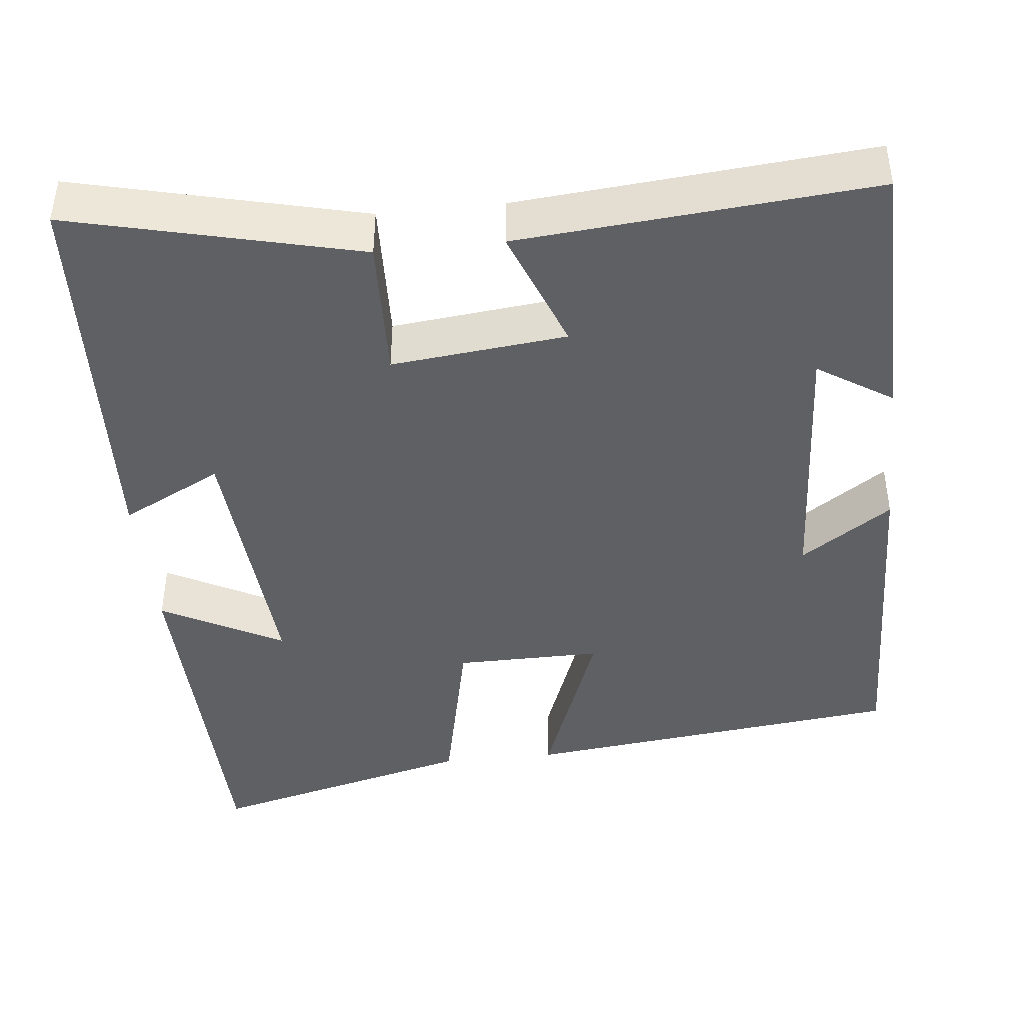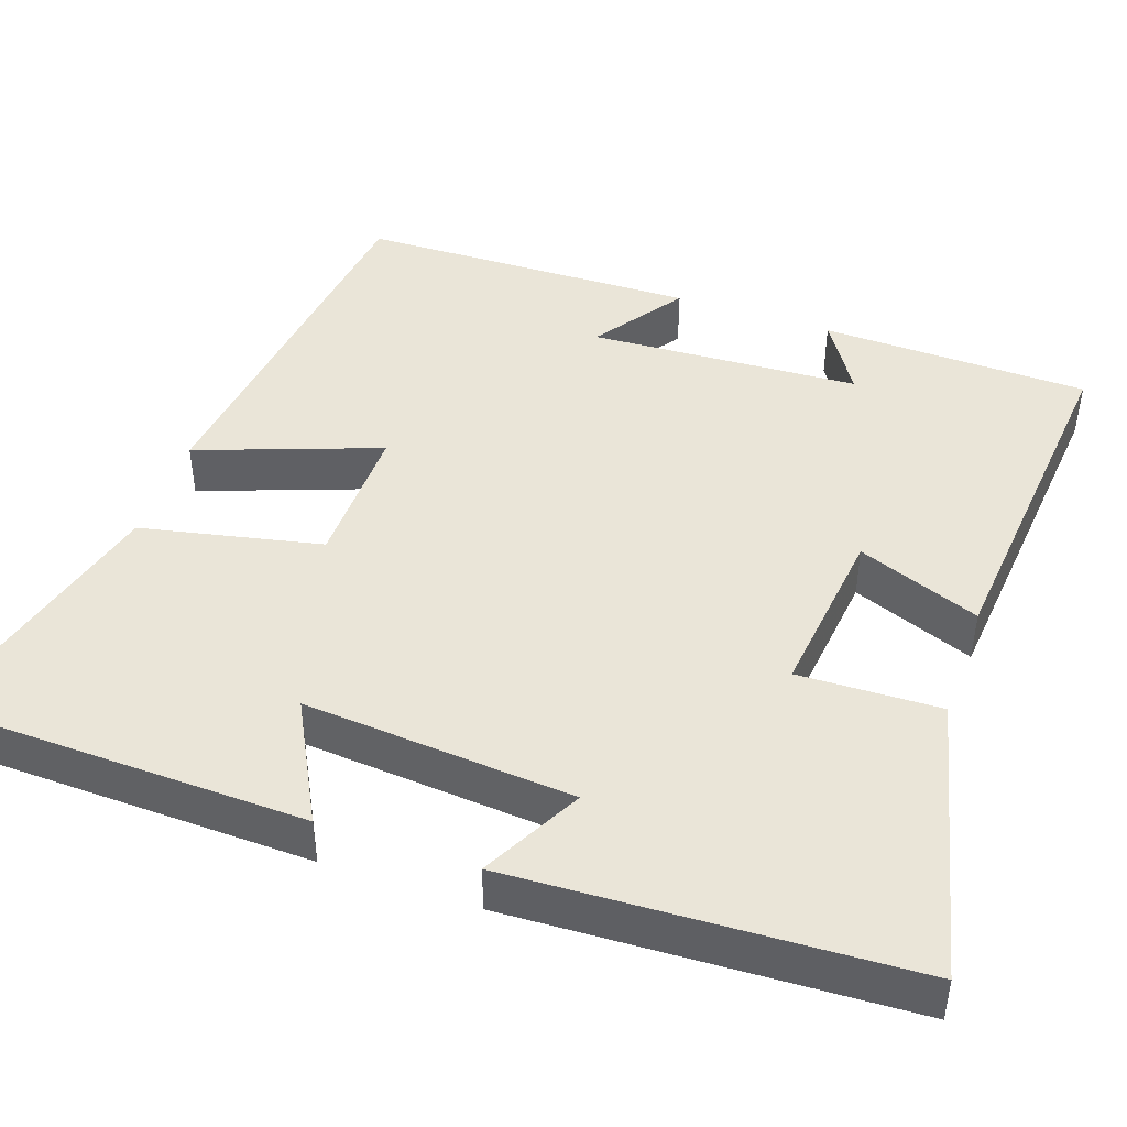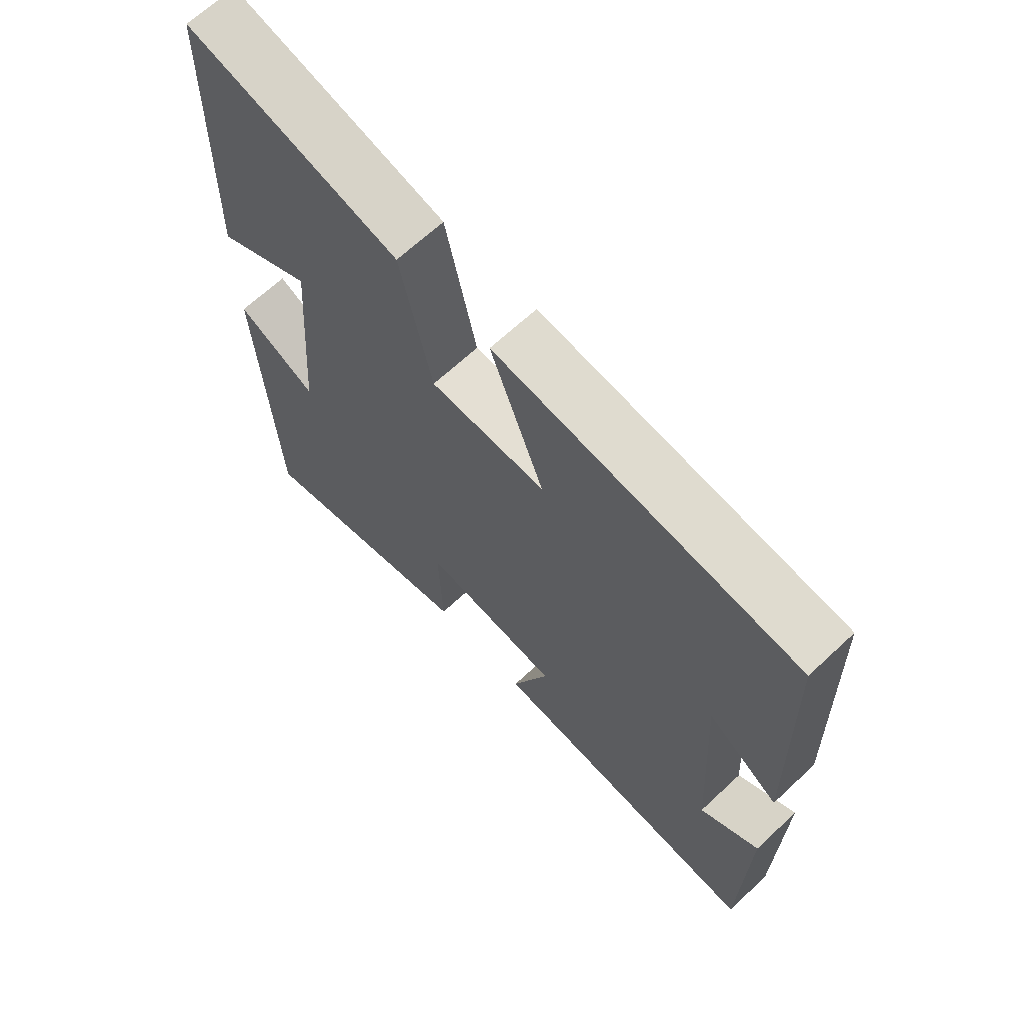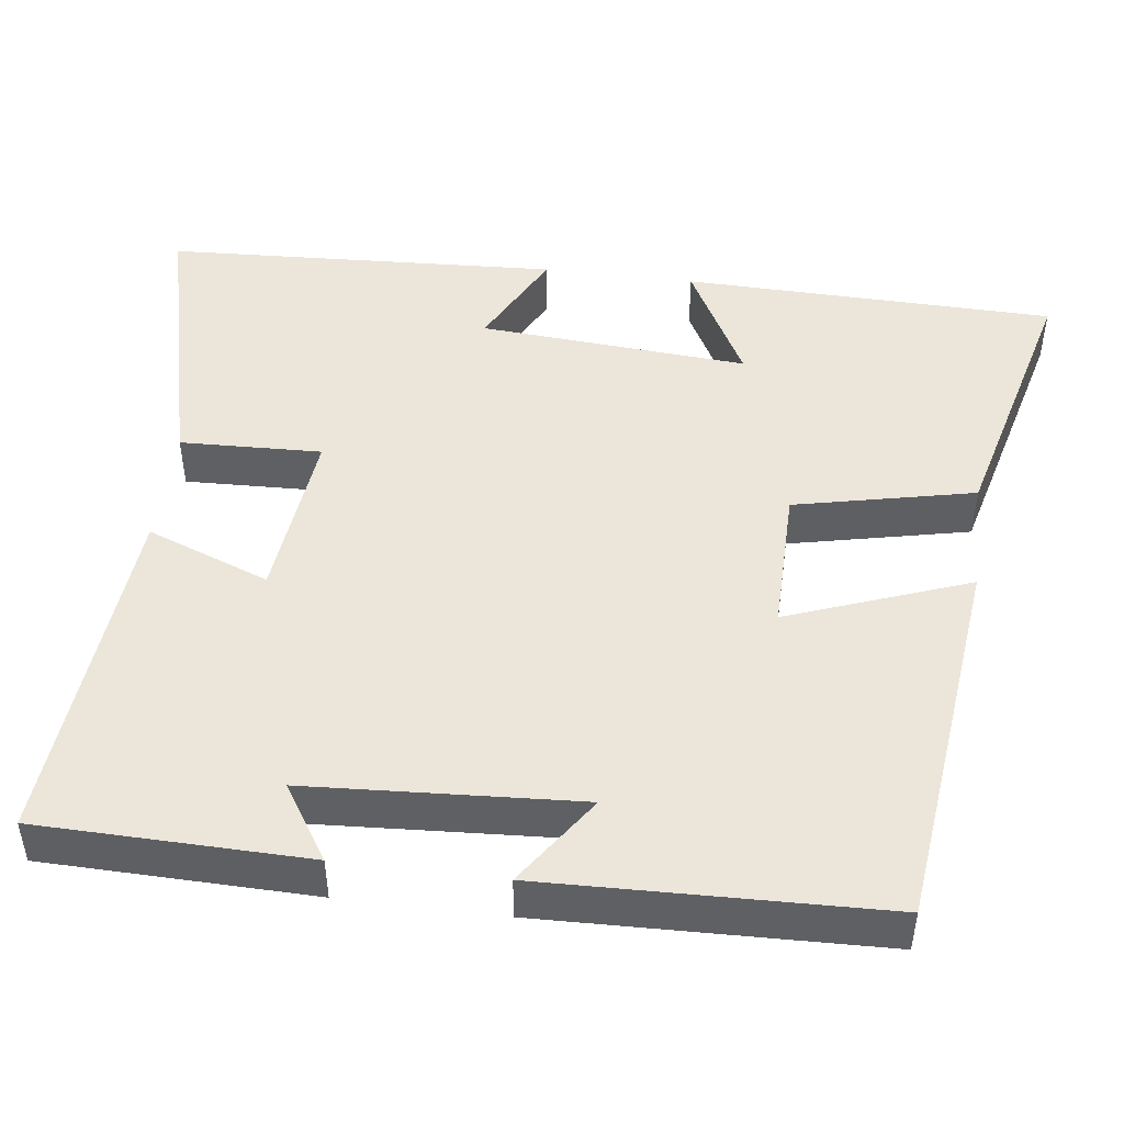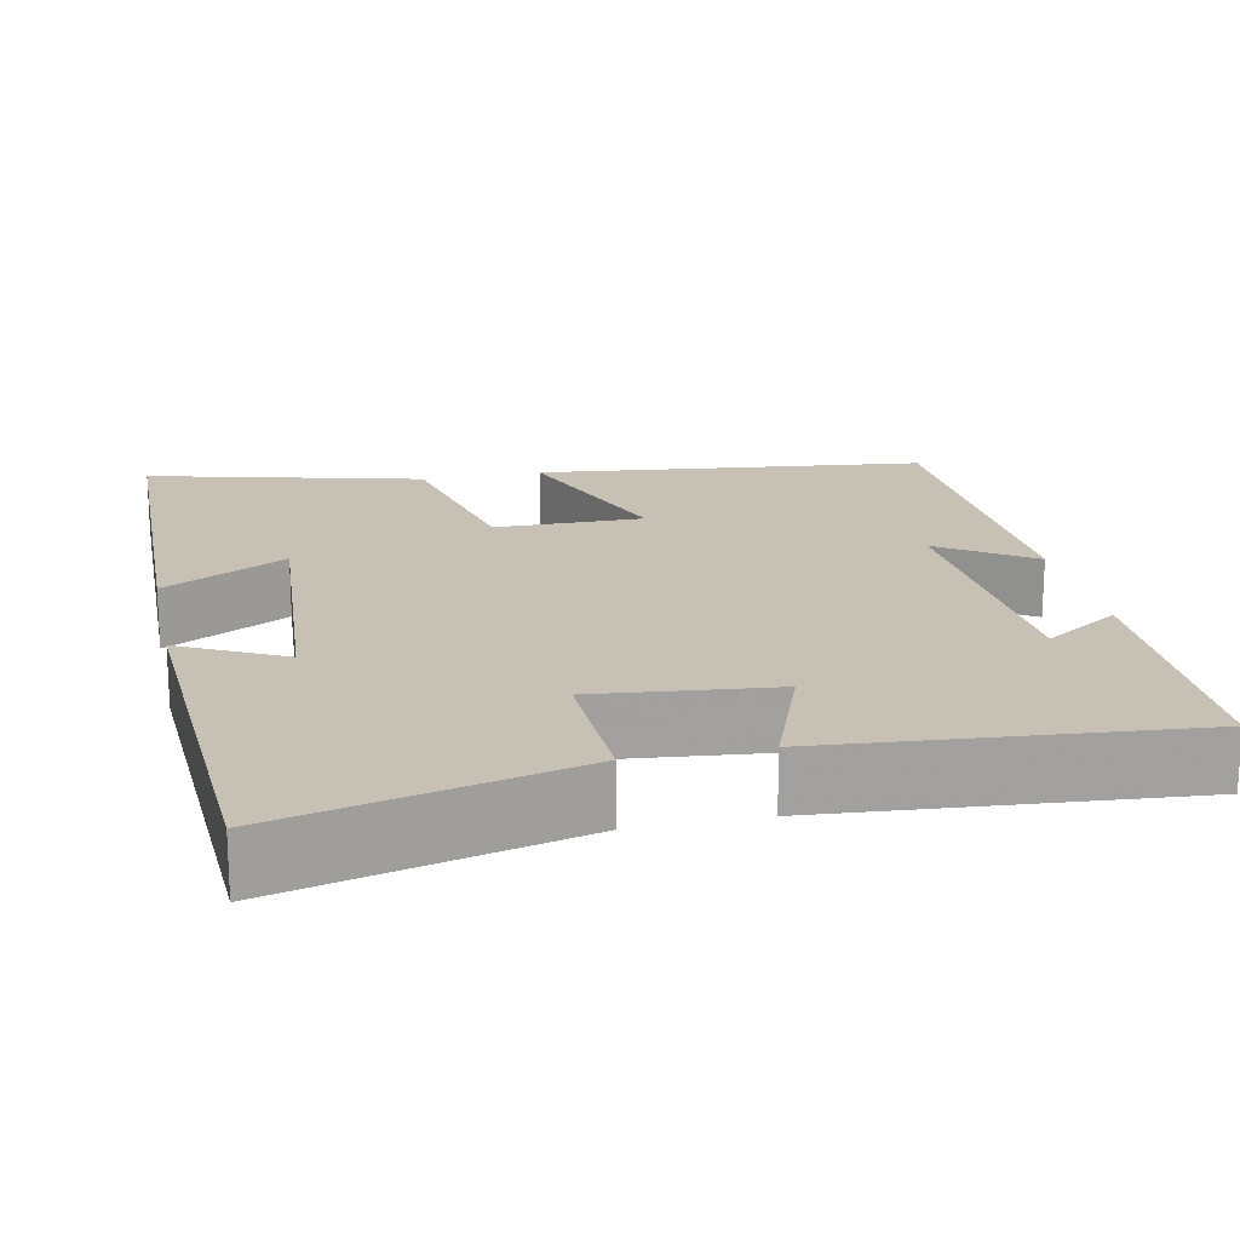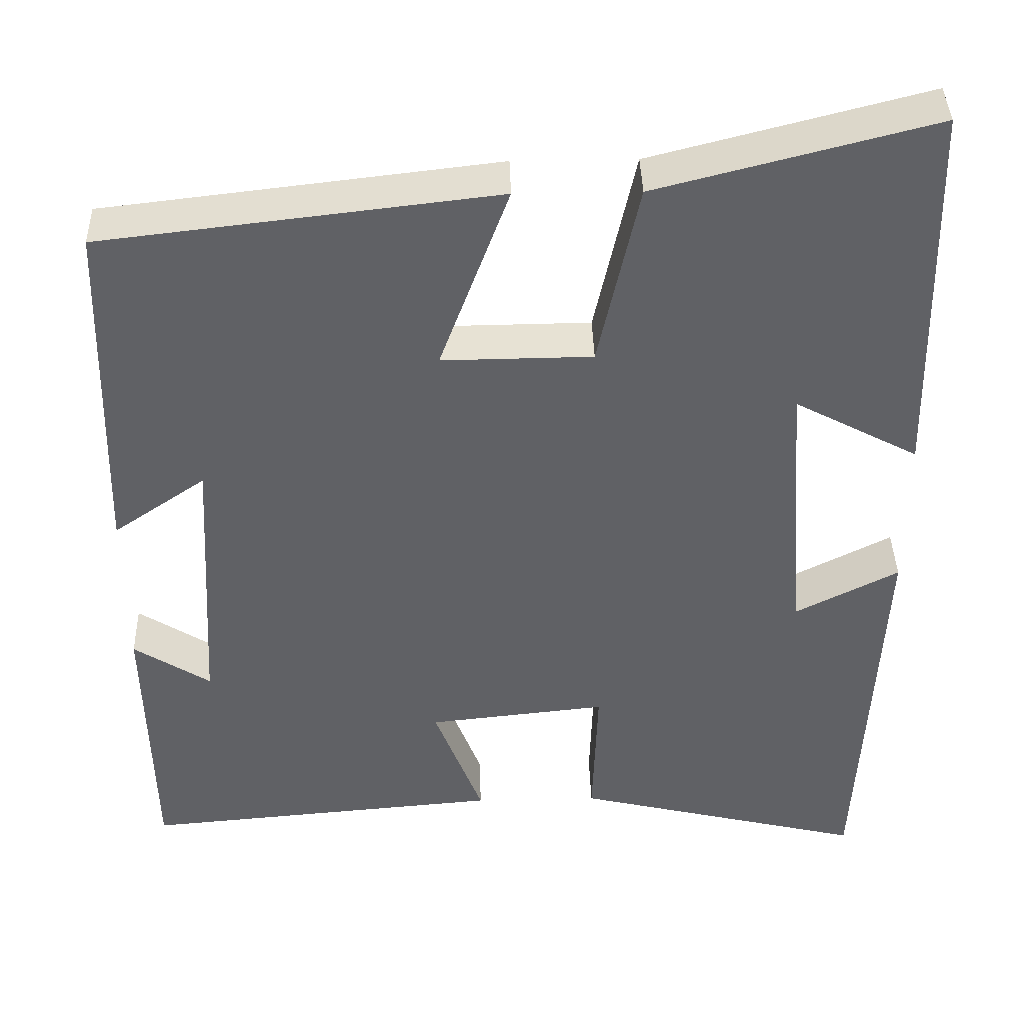
<metadata>
{"format":"obj","ext":"obj","renderer":"f3d","projection":"perspective","resolution":1024,"background":"white","views":[{"elev":-42.8,"azim":-174.0,"up":"+Y"},{"elev":44.5,"azim":109.4,"up":"+Y"},{"elev":66.4,"azim":-133.2,"up":"+Z"},{"elev":47.3,"azim":-82.8,"up":"+Y"},{"elev":18.5,"azim":167.9,"up":"+Y"},{"elev":40.1,"azim":-1.5,"up":"+Z"}]}
</metadata>
<code>
v 0.489 0.07 0.588
v 0.5 0.07 0.112
v 0.346 0.07 0.194
v 0.372 0.07 -0.15
v 0.5 0.07 -0.084
v 0.475 0.07 -0.588
v 0.111 0.07 -0.5
v 0.117 0.07 -0.319
v -0.105 0.07 -0.343
v -0.045 0.07 -0.5
v -0.493 0.07 -0.539
v -0.5 0.07 -0.196
v -0.405 0.07 -0.257
v -0.385 0.07 0.089
v -0.5 0.07 0.01
v -0.488 0.07 0.443
v -0.002 0.07 0.5
v -0.088 0.07 0.268
v 0.098 0.07 0.27
v 0.148 0.07 0.5
v 0.489 0 0.588
v 0.5 0 0.112
v 0.346 0 0.194
v 0.372 0 -0.15
v 0.5 0 -0.084
v 0.475 0 -0.588
v 0.111 0 -0.5
v 0.117 0 -0.319
v -0.105 0 -0.343
v -0.045 0 -0.5
v -0.493 0 -0.539
v -0.5 0 -0.196
v -0.405 0 -0.257
v -0.385 0 0.089
v -0.5 0 0.01
v -0.488 0 0.443
v -0.002 0 0.5
v -0.088 0 0.268
v 0.098 0 0.27
v 0.148 0 0.5
f 19 20 1
f 16 17 18
f 14 15 16
f 14 16 18
f 13 14 18 19
f 11 12 13
f 9 10 11 13
f 8 9 13 19
f 4 5 6 7
f 3 4 7 8
f 1 2 3
f 1 3 8 19
f 21 40 39
f 38 37 36
f 36 35 34
f 38 36 34
f 39 38 34 33
f 33 32 31
f 33 31 30 29
f 39 33 29 28
f 27 26 25 24
f 28 27 24 23
f 23 22 21
f 39 28 23 21
f 1 21 22 2
f 2 22 23 3
f 3 23 24 4
f 4 24 25 5
f 5 25 26 6
f 6 26 27 7
f 7 27 28 8
f 8 28 29 9
f 9 29 30 10
f 10 30 31 11
f 11 31 32 12
f 12 32 33 13
f 13 33 34 14
f 14 34 35 15
f 15 35 36 16
f 16 36 37 17
f 17 37 38 18
f 18 38 39 19
f 19 39 40 20
f 20 40 21 1

</code>
